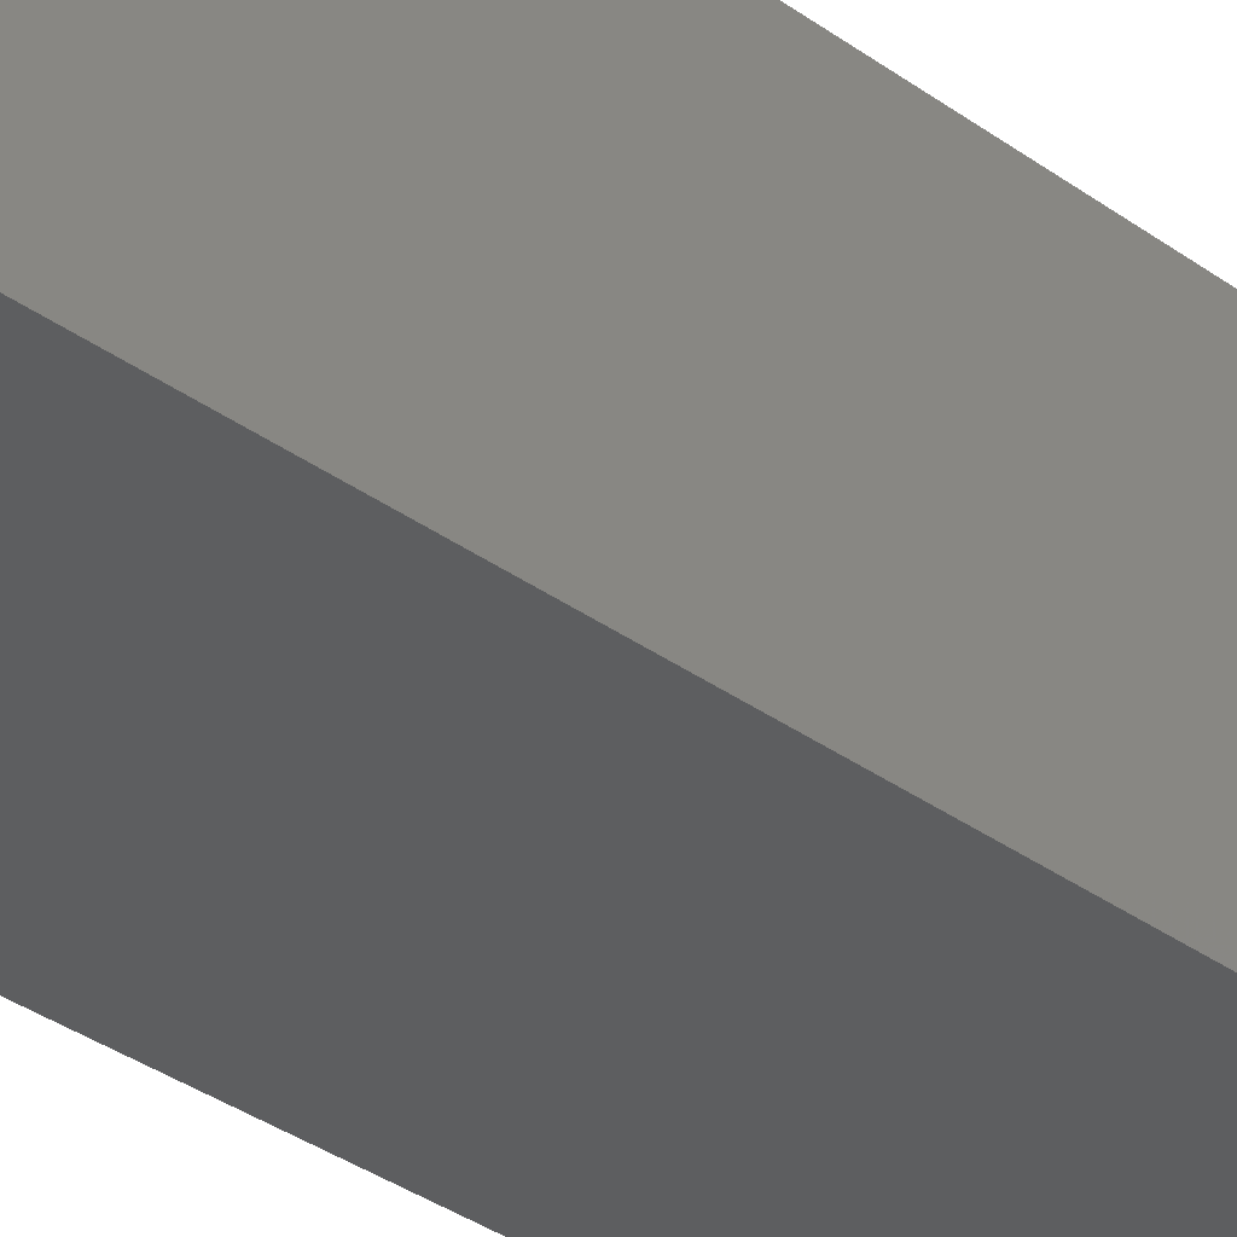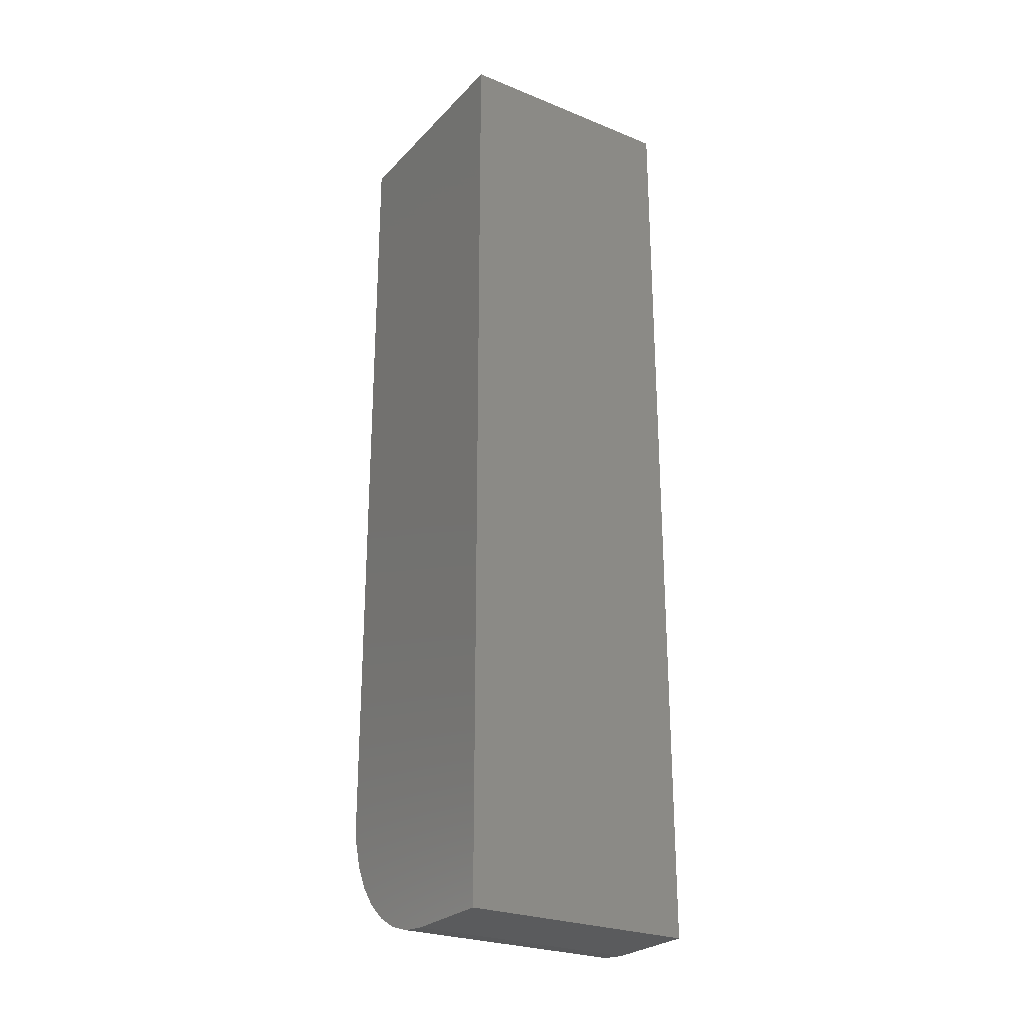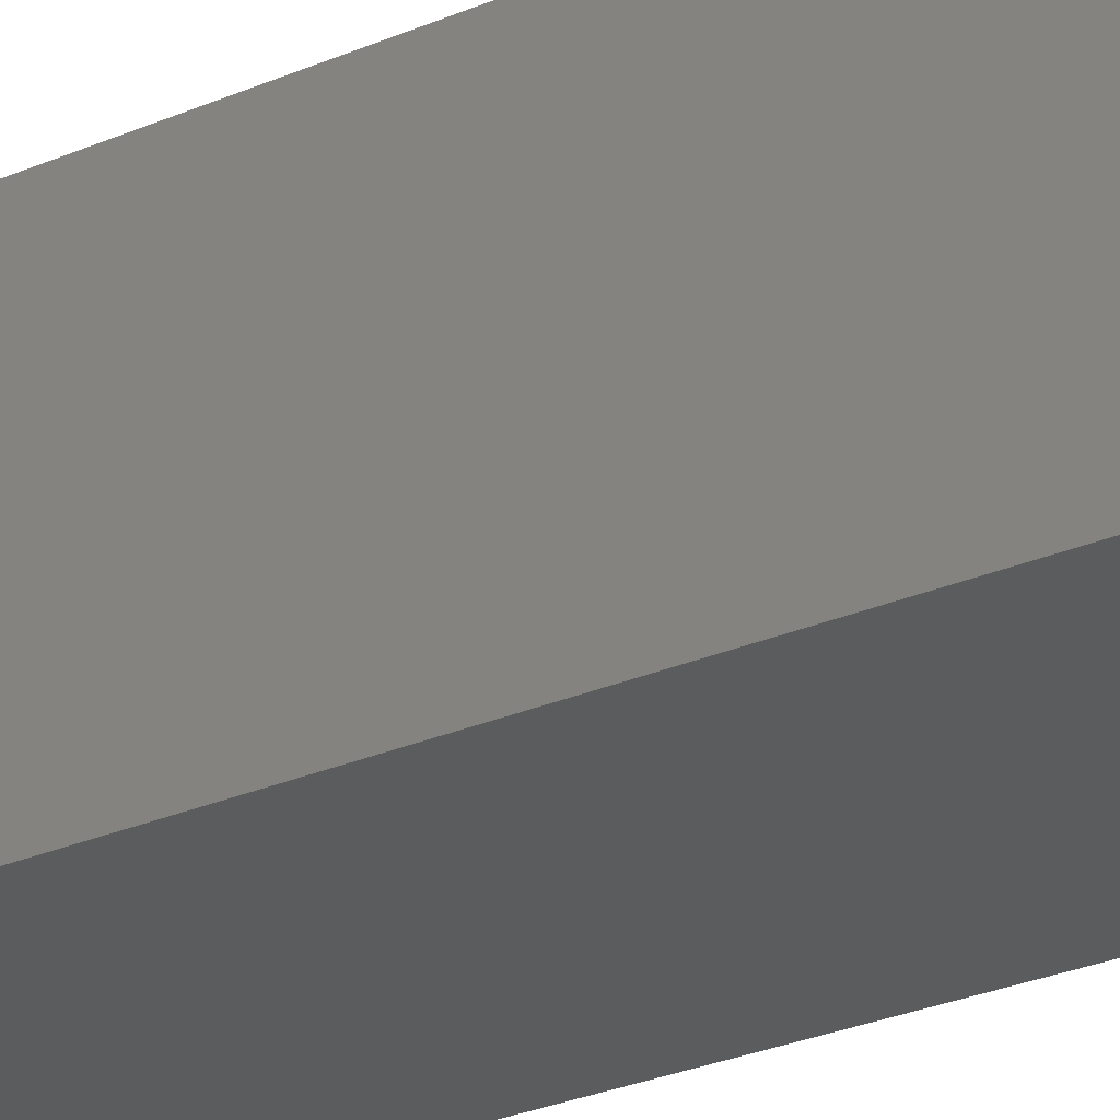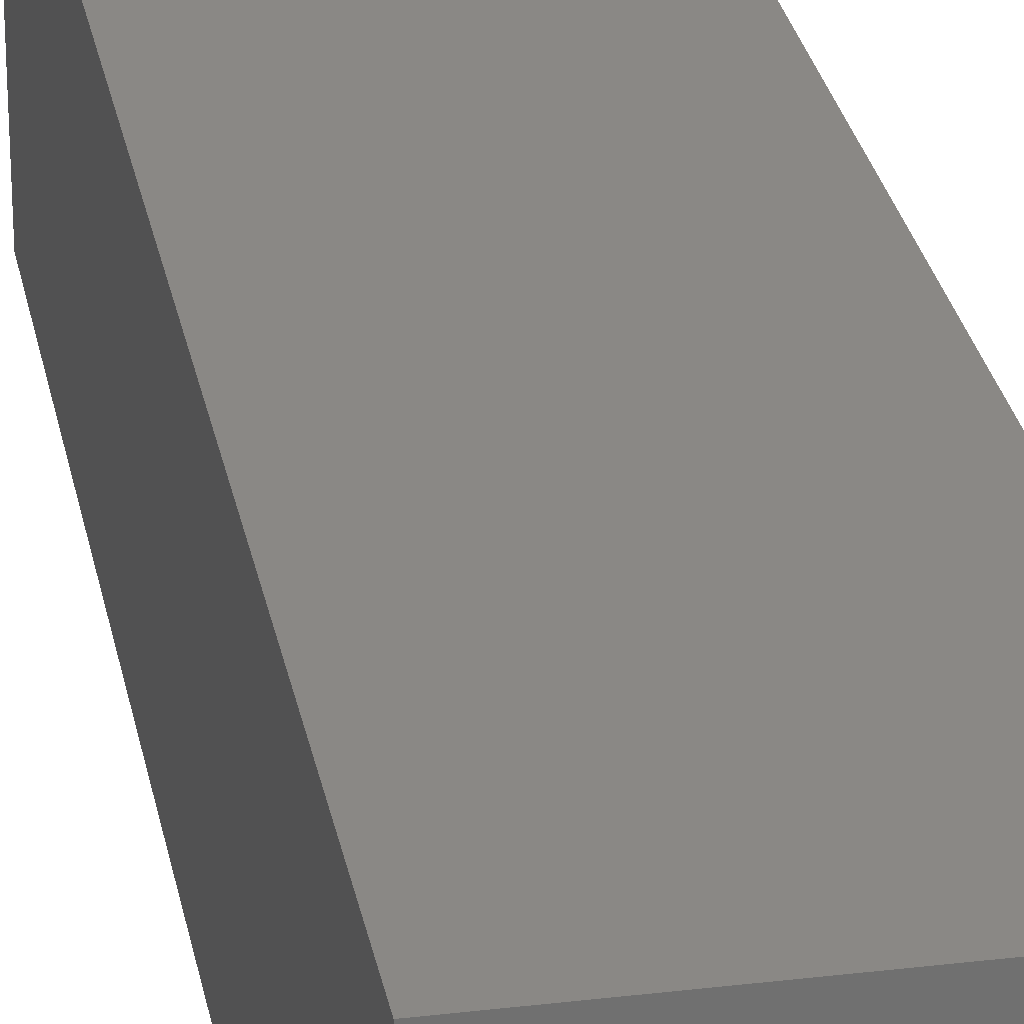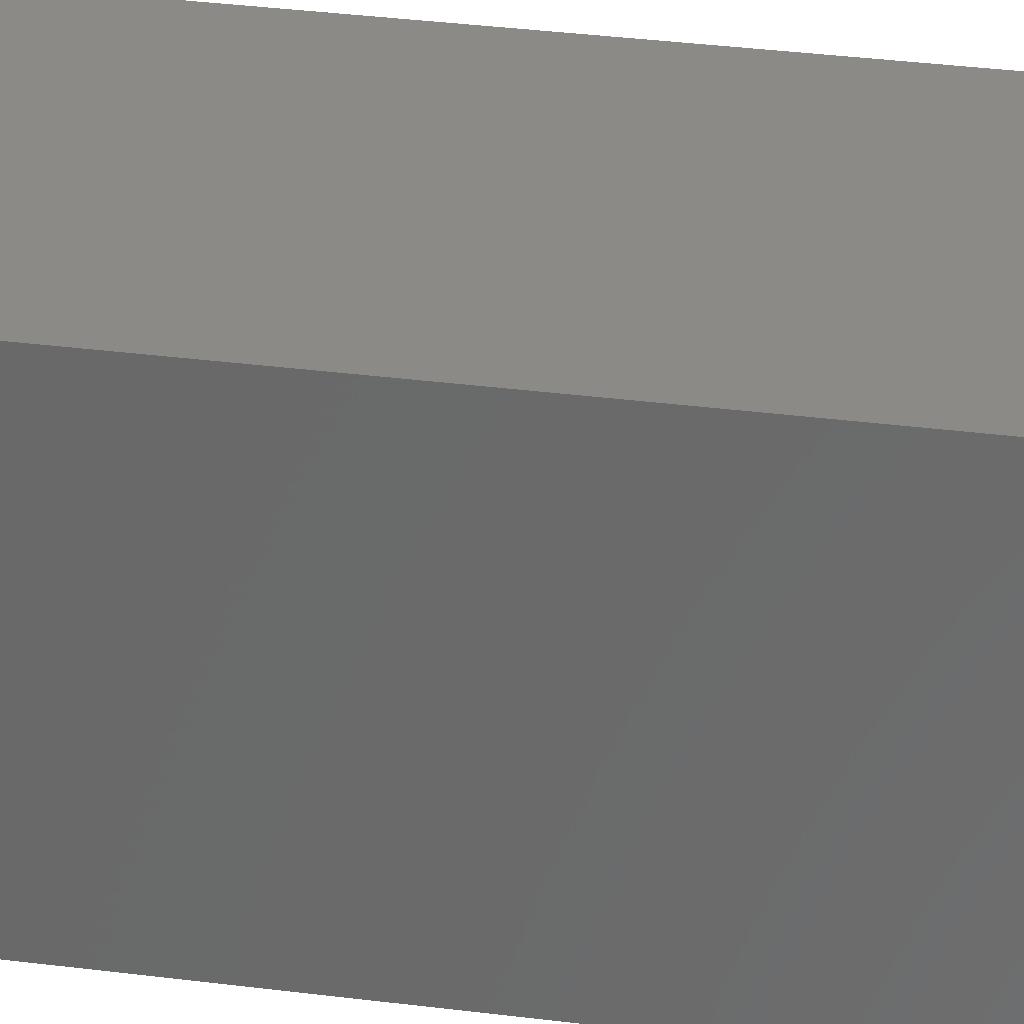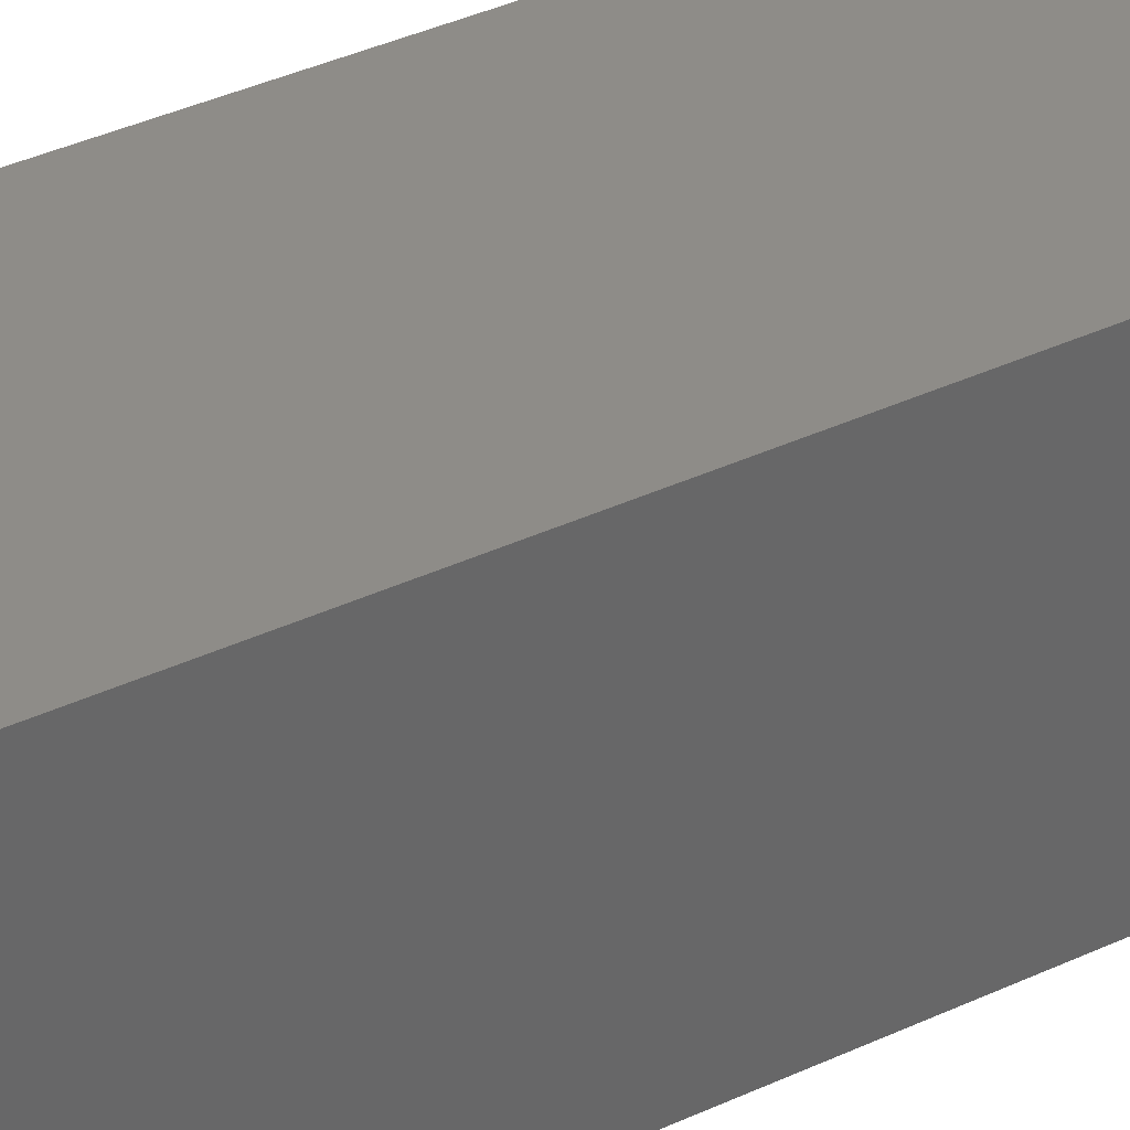
<metadata>
{"format":"stl","ext":"stl","renderer":"f3d","projection":"perspective","resolution":1024,"background":"white","views":[{"elev":-34.7,"azim":45.9,"up":"+Z"},{"elev":-26.0,"azim":-32.7,"up":"+Y"},{"elev":-27.7,"azim":-56.4,"up":"+Z"},{"elev":27.8,"azim":-10.4,"up":"+Z"},{"elev":31.7,"azim":100.5,"up":"+Z"},{"elev":37.0,"azim":58.7,"up":"+Z"}]}
</metadata>
<code>
# stl→obj: 24 verts, 44 faces
v -0.09605 -0.75 0.01332
v 0.08824 -0.75 0.01332
v -0.09605 -0.75 0.08824
v 0.08824 -0.75 0.08824
v -0.09605 1.171e-17 0.08824
v -0.09605 1.479e-18 -0.09605
v -0.09605 -0.6406 -0.09605
v -0.09605 -0.662 -0.09395
v -0.09605 -0.6825 -0.08773
v -0.09605 -0.7014 -0.07762
v -0.09605 -0.718 -0.06402
v -0.09605 -0.7316 -0.04744
v -0.09605 -0.7417 -0.02853
v -0.09605 -0.7479 -0.008016
v 0.08824 -0.7479 -0.008016
v 0.08824 -0.7417 -0.02853
v 0.08824 -0.7316 -0.04744
v 0.08824 -0.718 -0.06402
v 0.08824 -0.7014 -0.07762
v 0.08824 -0.6825 -0.08773
v 0.08824 -0.662 -0.09395
v 0.08824 -0.6406 -0.09605
v 0.08824 1.171e-17 -0.09605
v 0.08824 2.194e-17 0.08824
f 1 2 3
f 3 2 4
f 3 5 6
f 3 6 7
f 3 7 8
f 3 8 9
f 3 9 10
f 3 10 11
f 3 11 12
f 3 12 13
f 3 13 14
f 3 14 1
f 4 2 15
f 4 15 16
f 4 16 17
f 4 17 18
f 4 18 19
f 4 19 20
f 4 20 21
f 4 21 22
f 4 22 23
f 4 23 24
f 6 23 7
f 7 23 22
f 7 22 8
f 8 22 21
f 8 21 9
f 9 21 20
f 9 20 10
f 10 20 19
f 10 19 11
f 11 19 18
f 11 18 12
f 12 18 17
f 12 17 13
f 13 17 16
f 13 16 14
f 14 16 15
f 14 15 1
f 1 15 2
f 6 5 23
f 23 5 24
f 24 5 4
f 4 5 3

</code>
